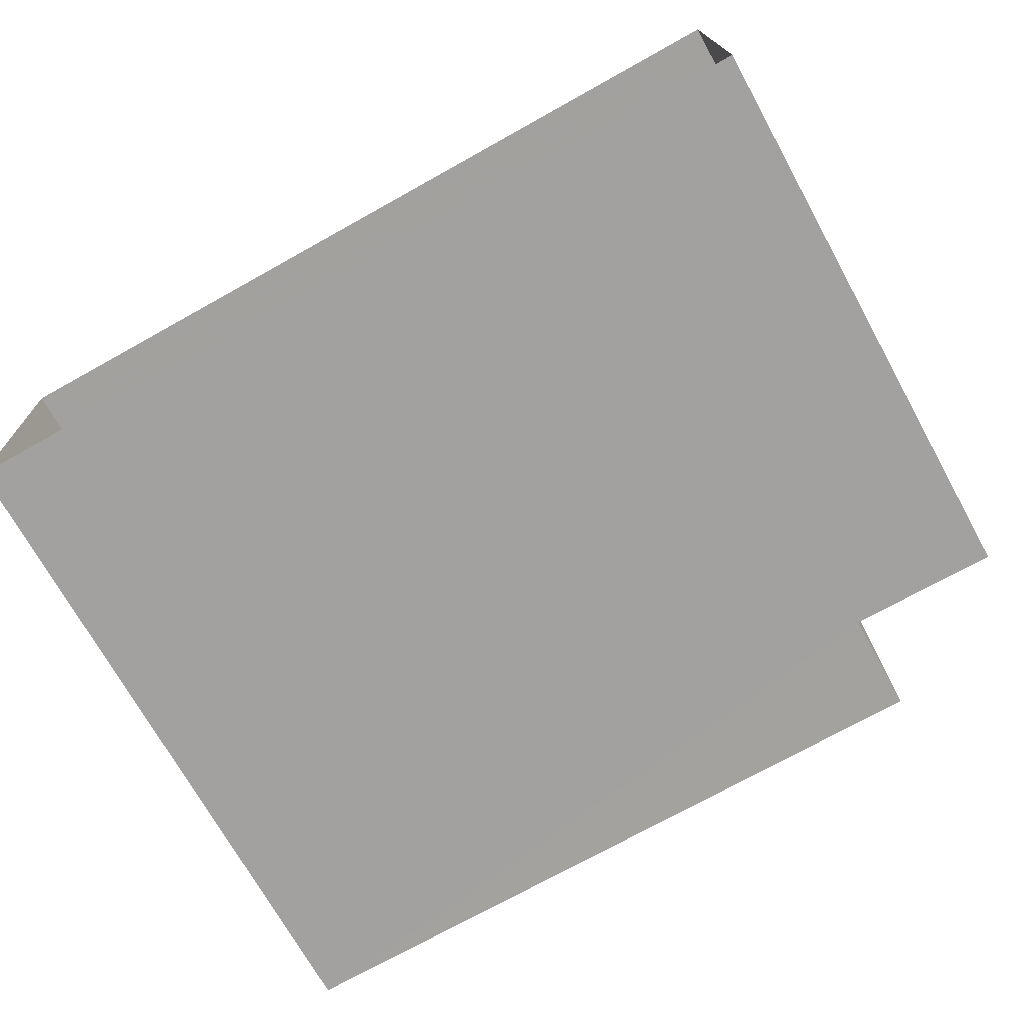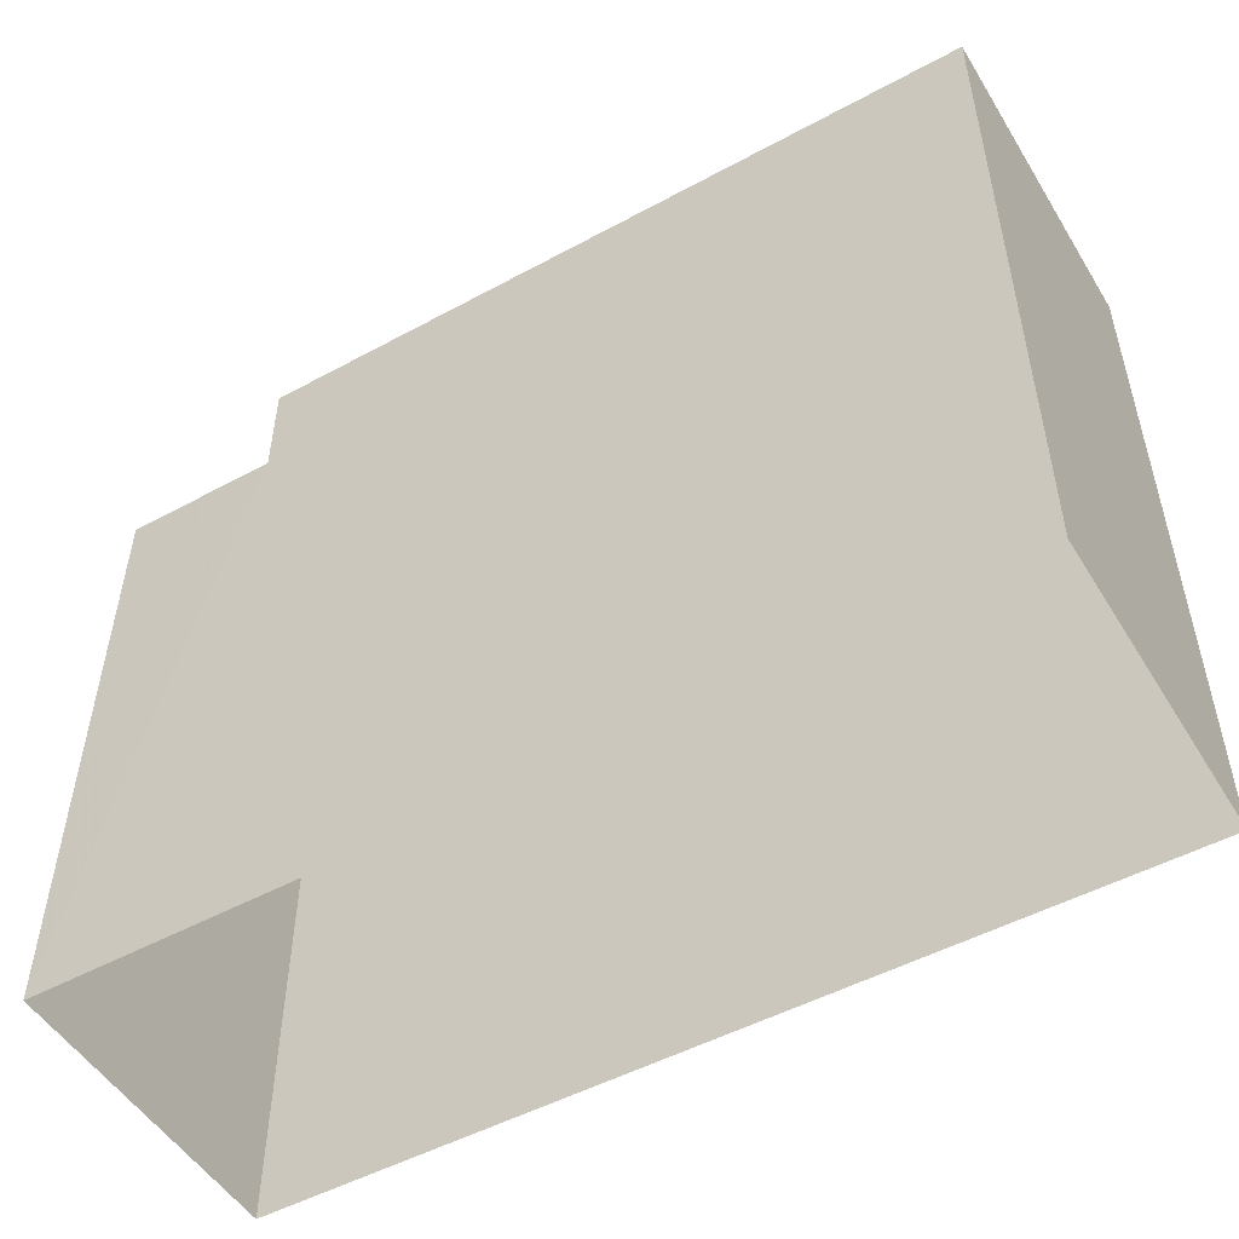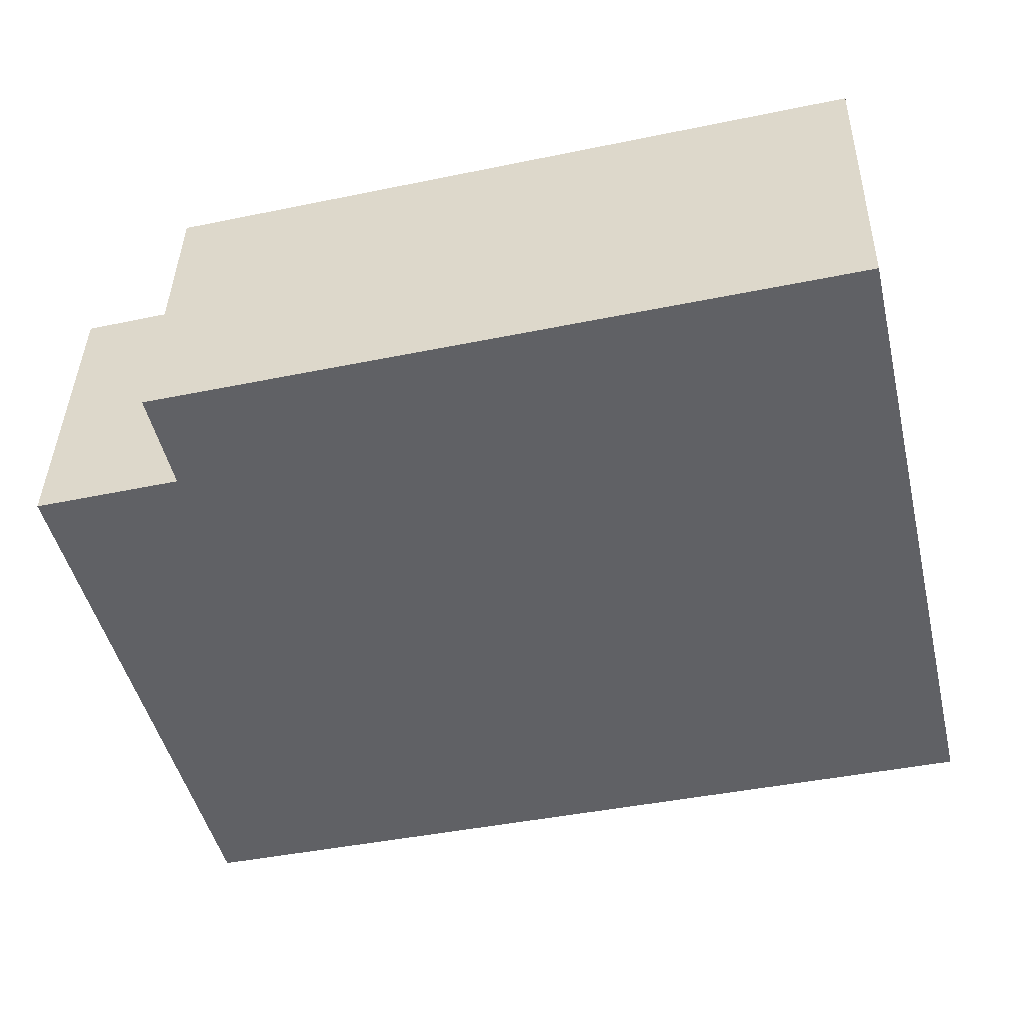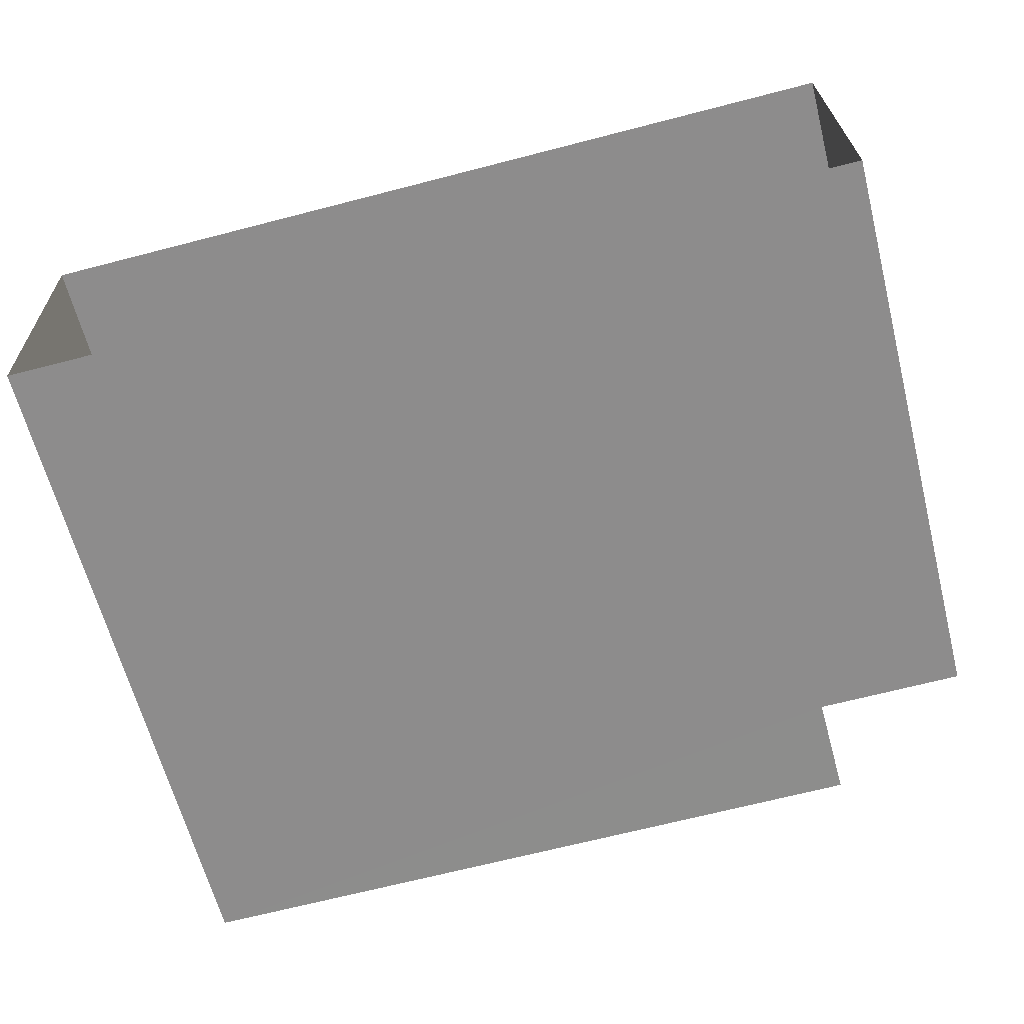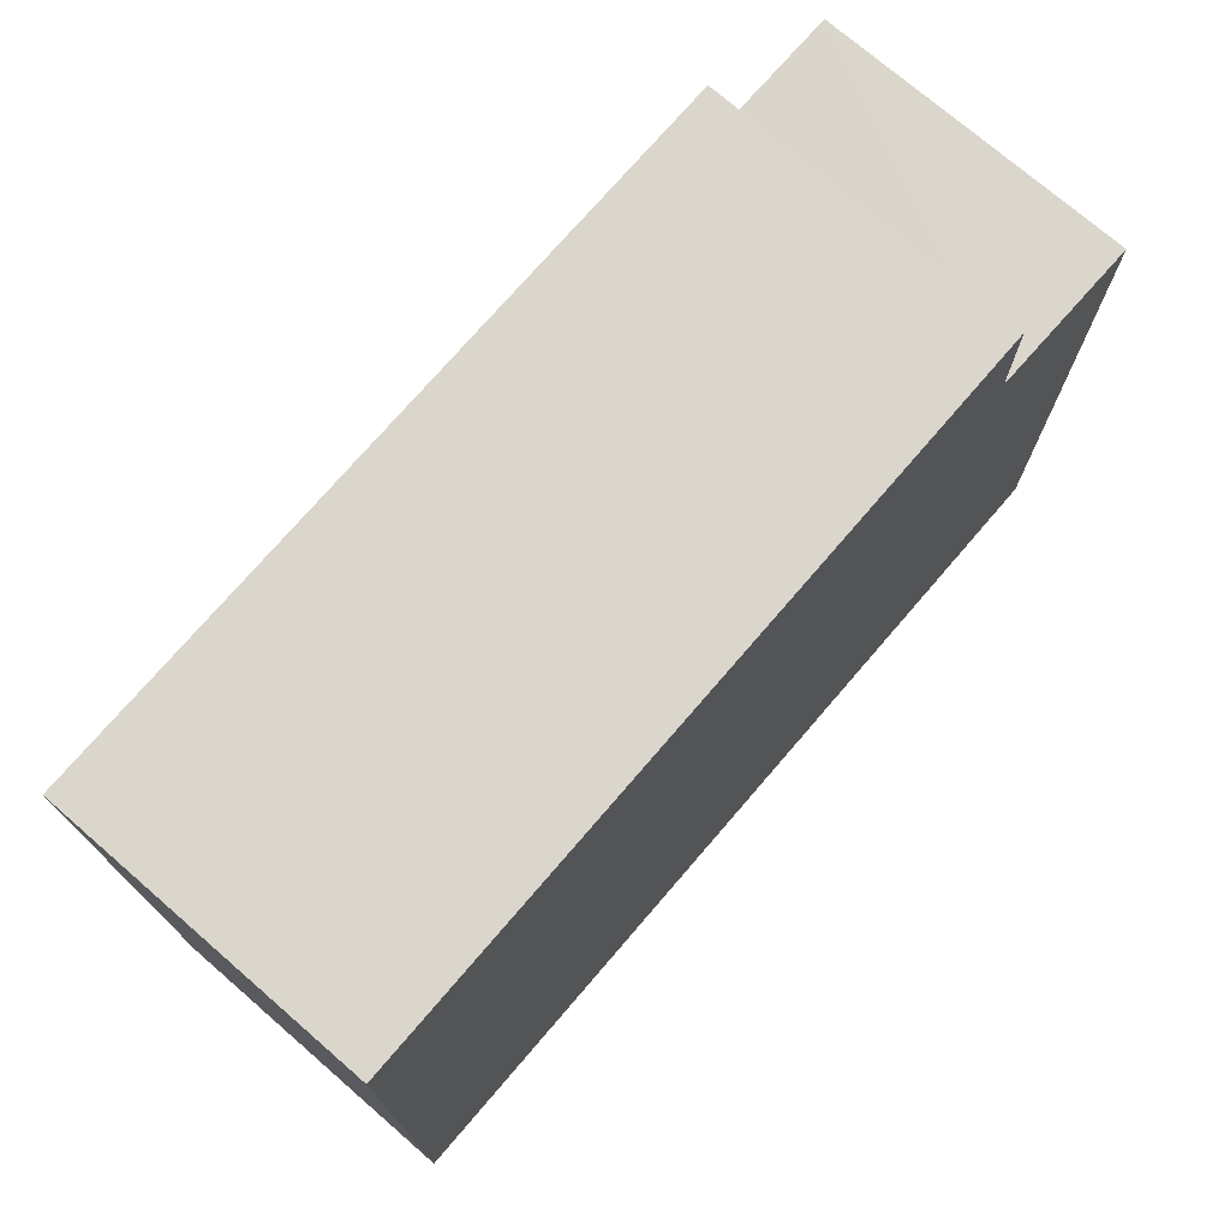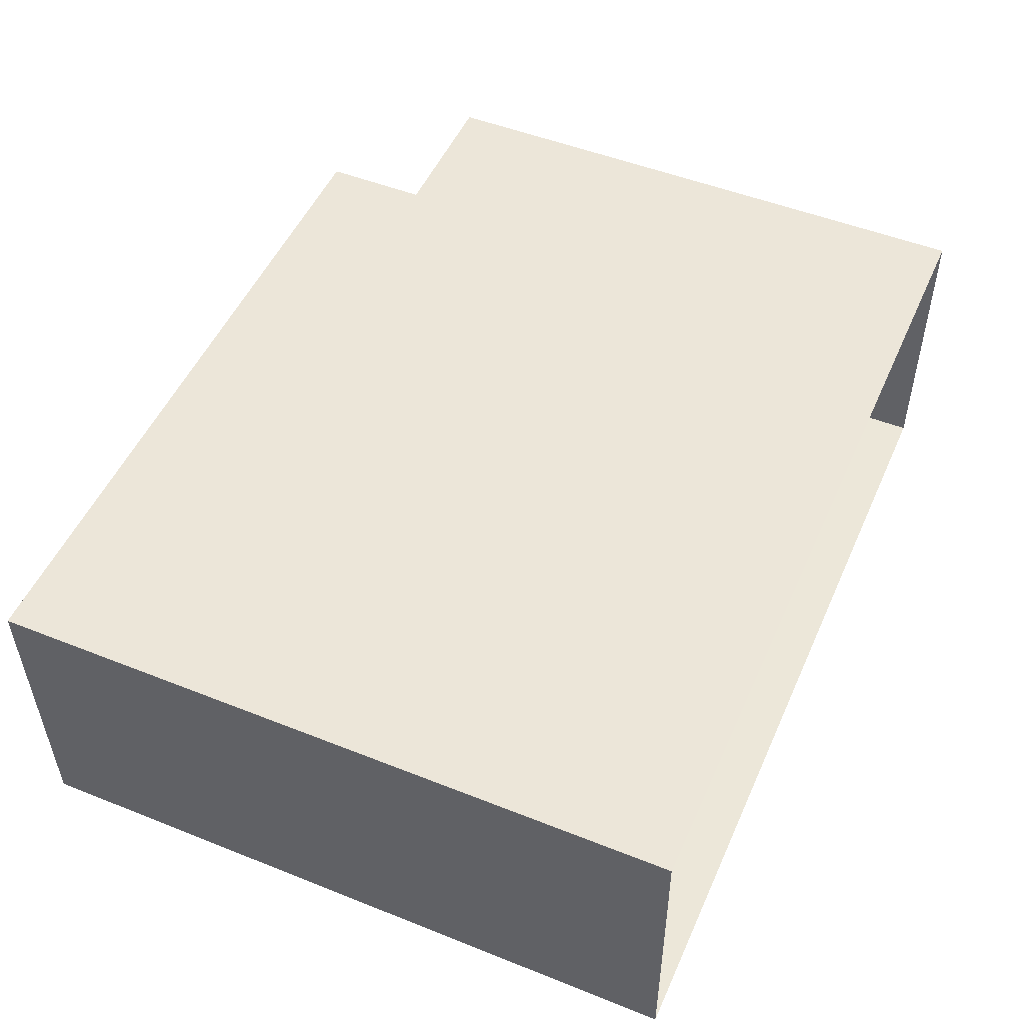
<metadata>
{"format":"obj","ext":"obj","renderer":"f3d","projection":"perspective","resolution":1024,"background":"white","views":[{"elev":-71.5,"azim":-151.0,"up":"+Y"},{"elev":-51.0,"azim":29.3,"up":"+Z"},{"elev":-48.6,"azim":13.6,"up":"+Y"},{"elev":-63.9,"azim":-165.6,"up":"+Y"},{"elev":74.1,"azim":129.5,"up":"+Z"},{"elev":49.8,"azim":113.7,"up":"+Y"}]}
</metadata>
<code>
v -3.727e+05 -1.046e+05 26.84
v -3.727e+05 -1.046e+05 26.84
v -3.727e+05 -1.046e+05 26.84
v -3.727e+05 -1.046e+05 26.84
v -3.727e+05 -1.046e+05 35.05
v -3.727e+05 -1.046e+05 35.05
v -3.727e+05 -1.046e+05 35.05
v -3.727e+05 -1.046e+05 35.05
v -3.727e+05 -1.046e+05 36.5
v -3.727e+05 -1.046e+05 36.5
v -3.727e+05 -1.046e+05 36.5
v -3.727e+05 -1.046e+05 36.5
f 1 2 3
f 1 4 2
f 5 6 7
f 8 5 7
f 9 10 11
f 12 9 11
f 7 1 8
f 1 3 8
f 8 12 11
f 8 3 12
f 7 4 1
f 7 6 4
f 4 5 2
f 2 5 9
f 4 6 5
f 9 5 10
f 2 12 3
f 2 9 12
f 5 11 10
f 5 8 11

</code>
